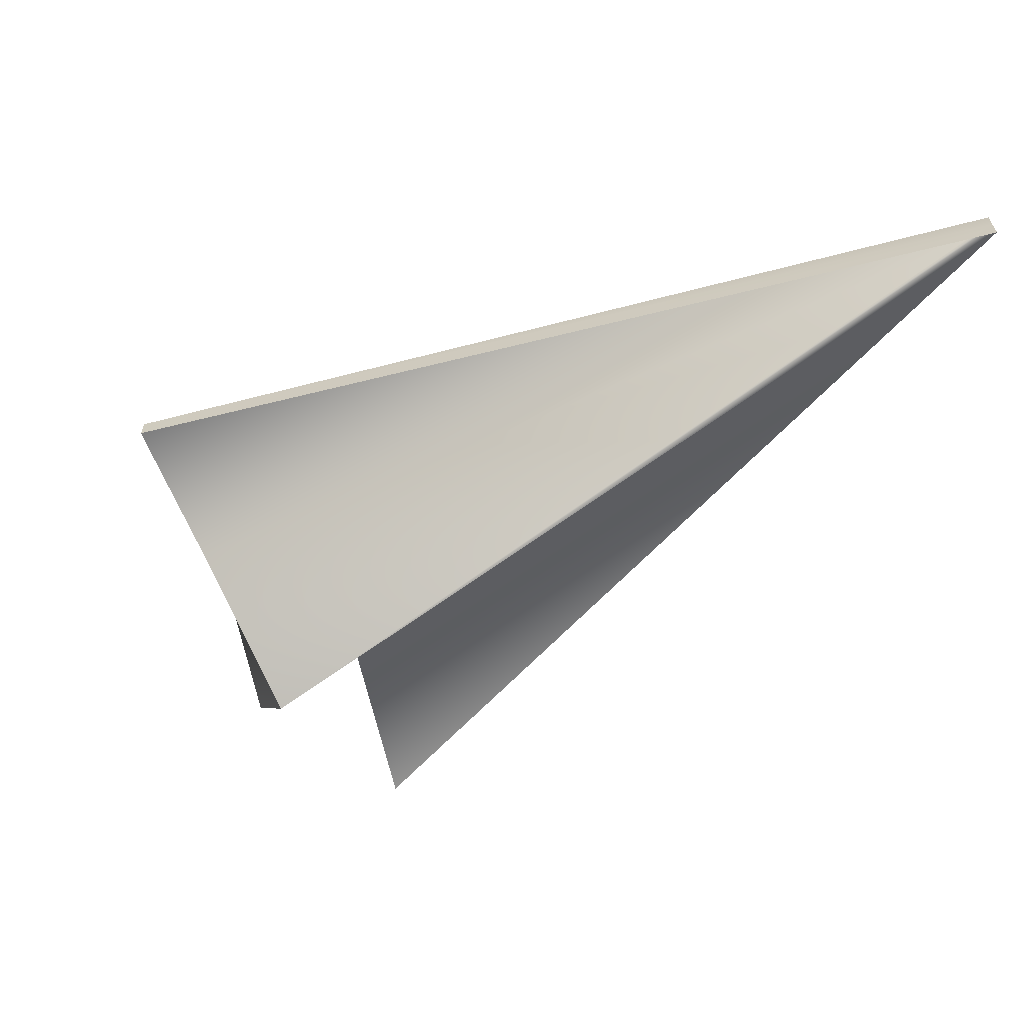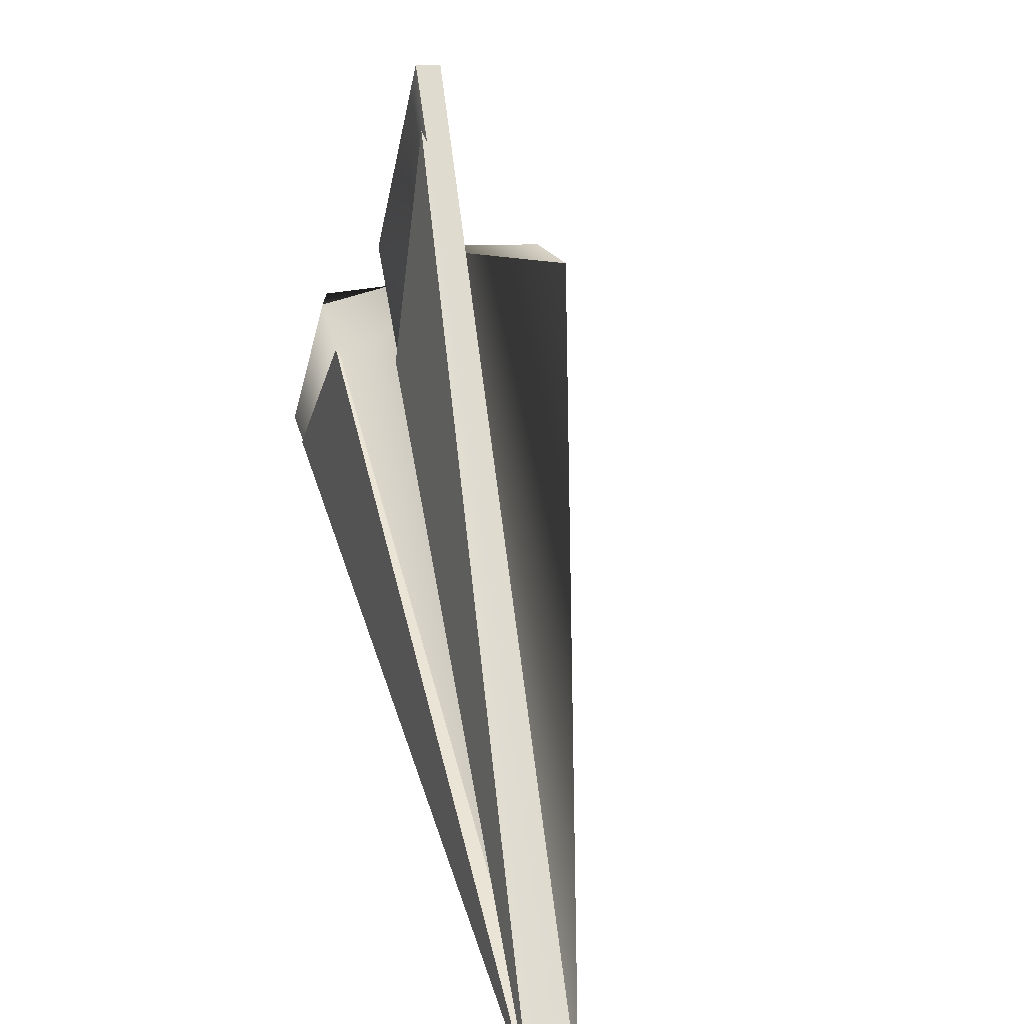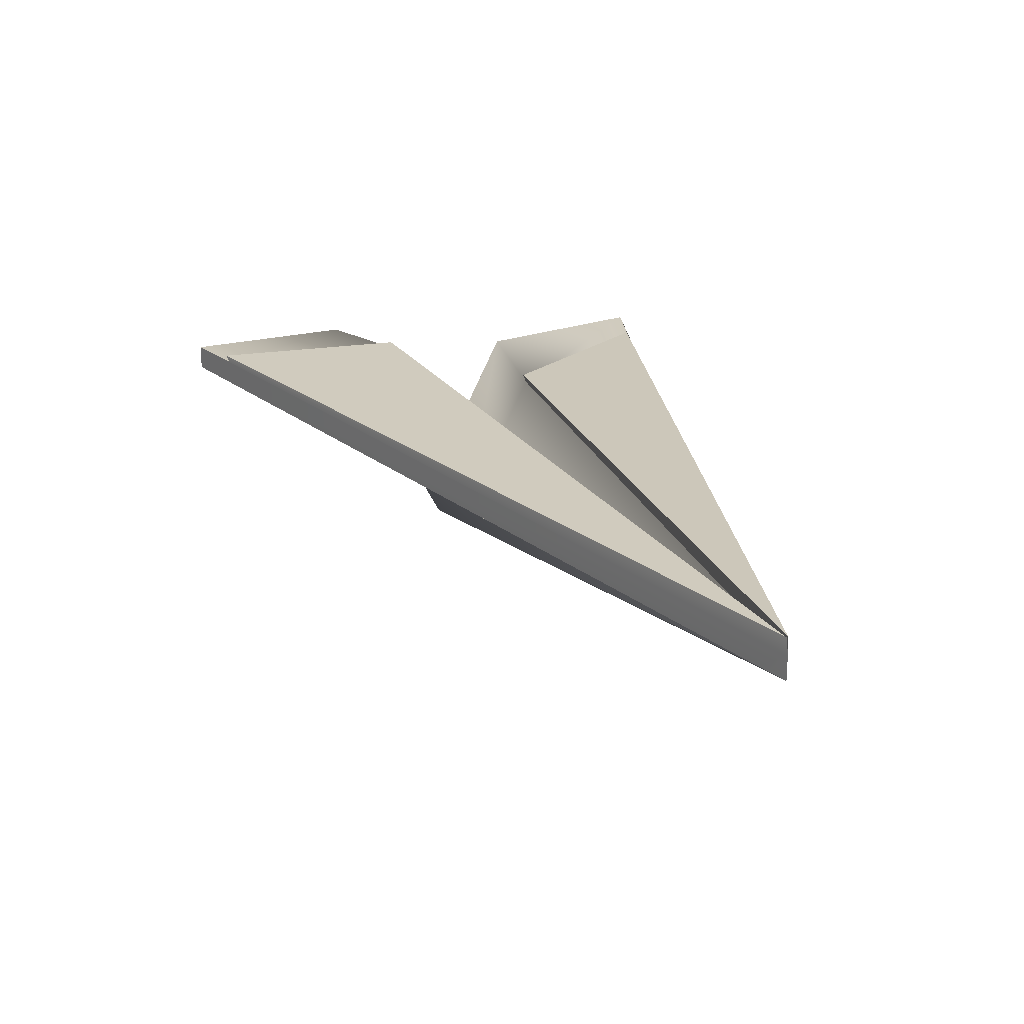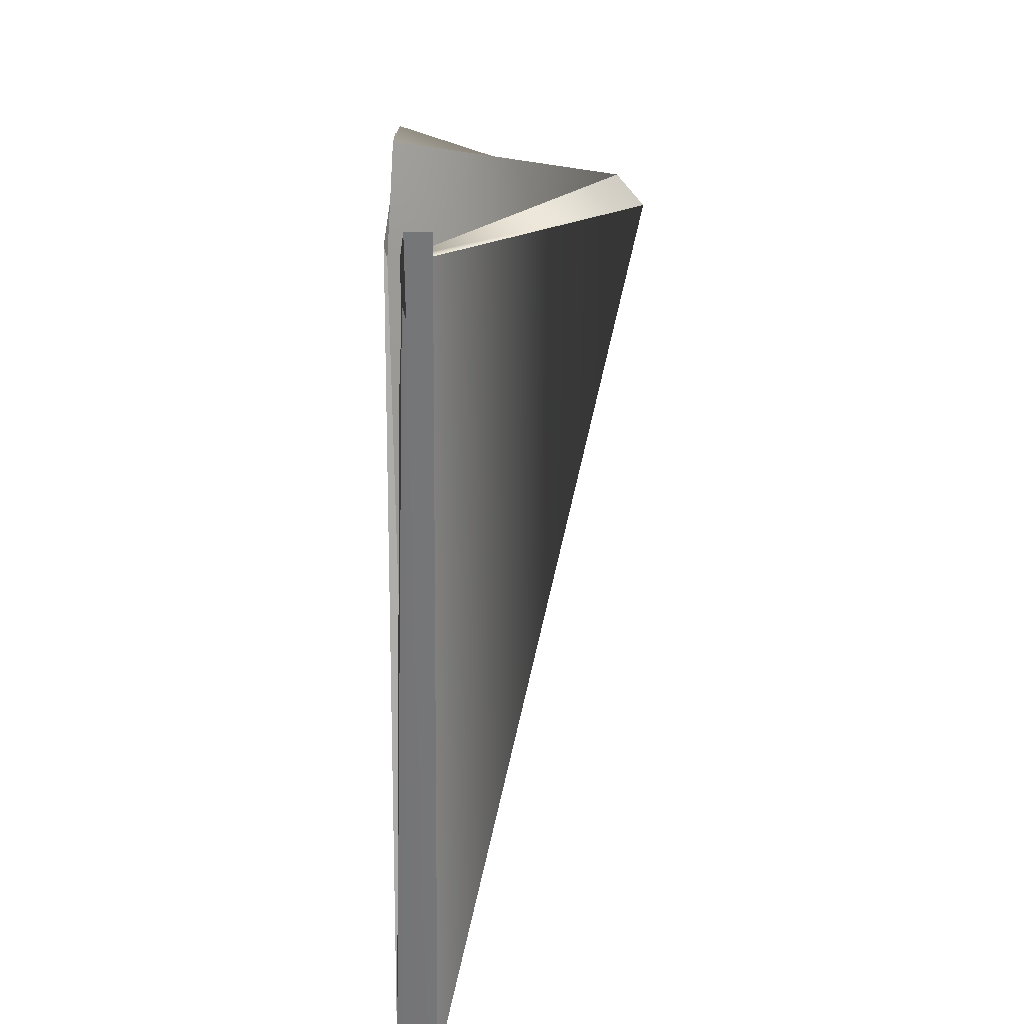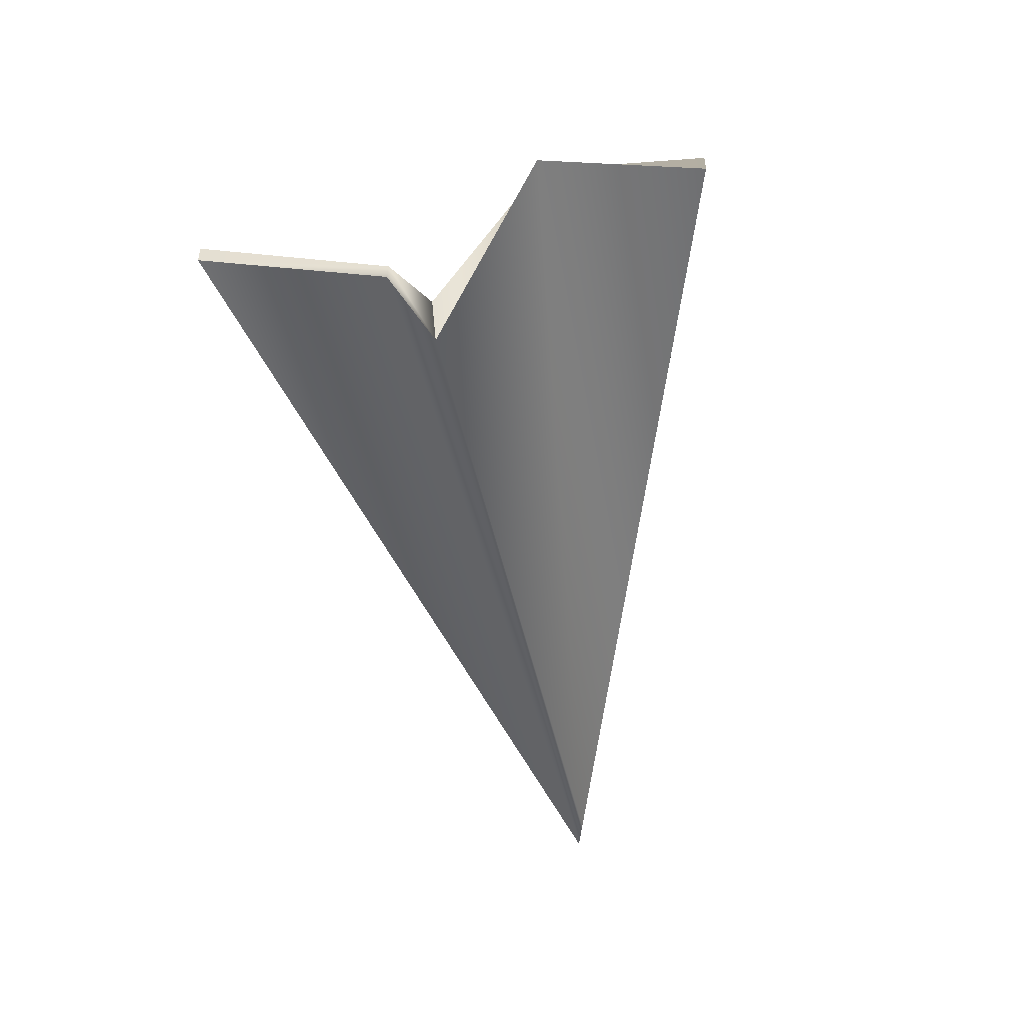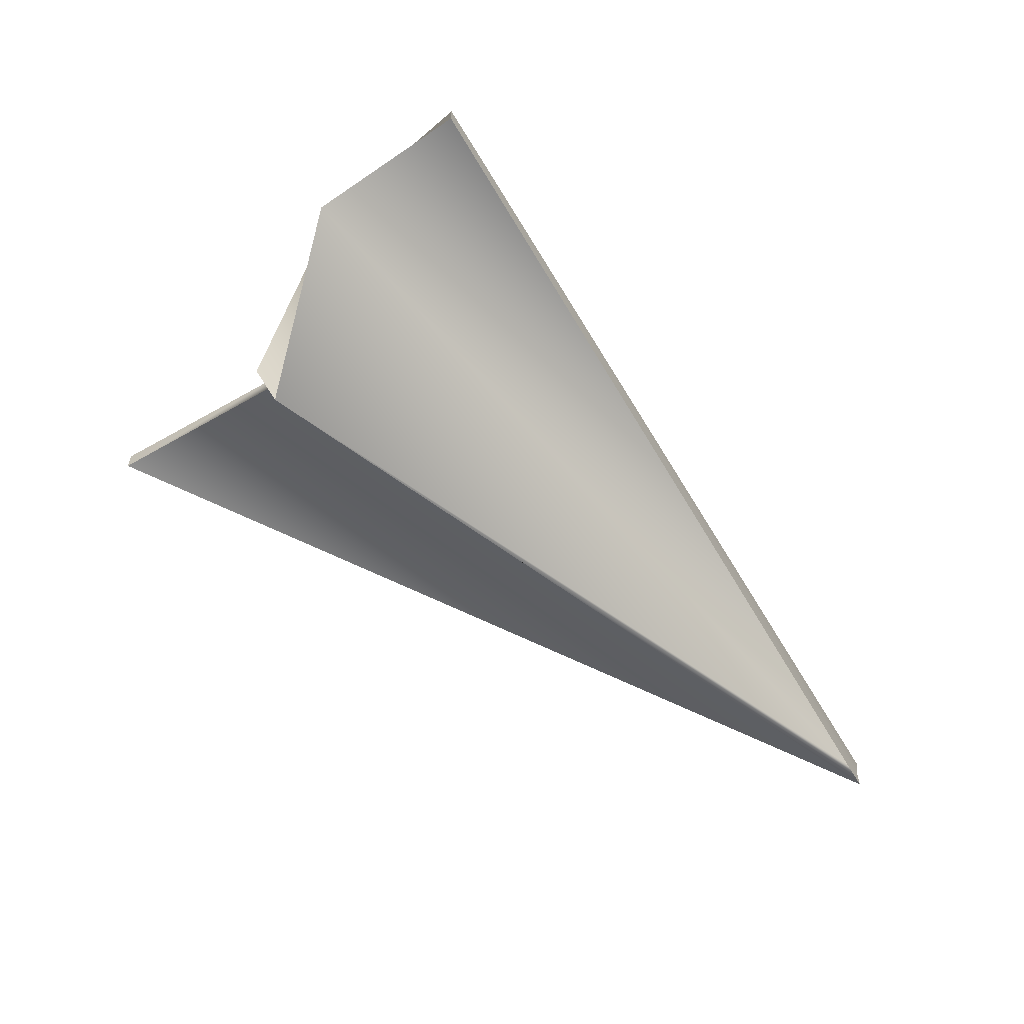
<metadata>
{"format":"obj","ext":"obj","renderer":"f3d","projection":"perspective","resolution":1024,"background":"white","views":[{"elev":-63.4,"azim":163.7,"up":"+Y"},{"elev":6.4,"azim":-108.5,"up":"+Z"},{"elev":23.4,"azim":-158.8,"up":"+Y"},{"elev":60.2,"azim":-90.5,"up":"+Z"},{"elev":-53.8,"azim":52.5,"up":"+Y"},{"elev":-62.3,"azim":89.6,"up":"+Y"}]}
</metadata>
<code>
g default
v 0.3453 0.7834 3.637
v 1.671 -0.692 2.149
v 0.3453 0.9747 3.637
v 1.829 -0.5007 2.305
v -3.066 1.102 -3.066
v 3.428 1.192 0.7993
v -3.066 0.9102 -3.066
v 3.428 1.001 0.7993
v 1.11 1.061 2.286
v 2.545 1.154 1.804
v 1.105 0.8882 2.291
v 2.621 1.099 1.893
v -2.843 0.9102 -2.931
v -2.918 0.9102 -2.977
v 0.05536 0.9747 3.052
v 0.455 1.067 1.328
v 1.756 1.202 1.384
v 2.995 1.192 0.5378
v 0.1166 1.001 3.143
v 0.5163 1.093 1.419
v -3.061 1.24 -3.068
v 1.822 1.227 1.46
v -3.056 1.239 -3.083
v 3.061 1.217 0.6146
v -2.903 1.105 -2.939
v 1.129 -0.3428 1.529
g pCube1
f 1 11 9 3
f 19 20 21
f 5 18 6 8 13
f 12 13 8
f 2 12 10 4
f 7 1 3 15 5
f 26 16 9 4
f 23 22 24
f 7 11 1
f 2 14 13 12
f 5 13 14 7
f 9 11 2 4
f 10 12 8 6
f 7 14 2 11
f 3 9 16 15
f 18 17 10 6
f 15 16 20 19
f 16 5 21 20
f 5 15 19 21
f 5 25 17 22 23
f 17 18 24 22
f 18 5 23 24
f 17 26 4 10
f 25 26 17
f 5 16 26 25

</code>
